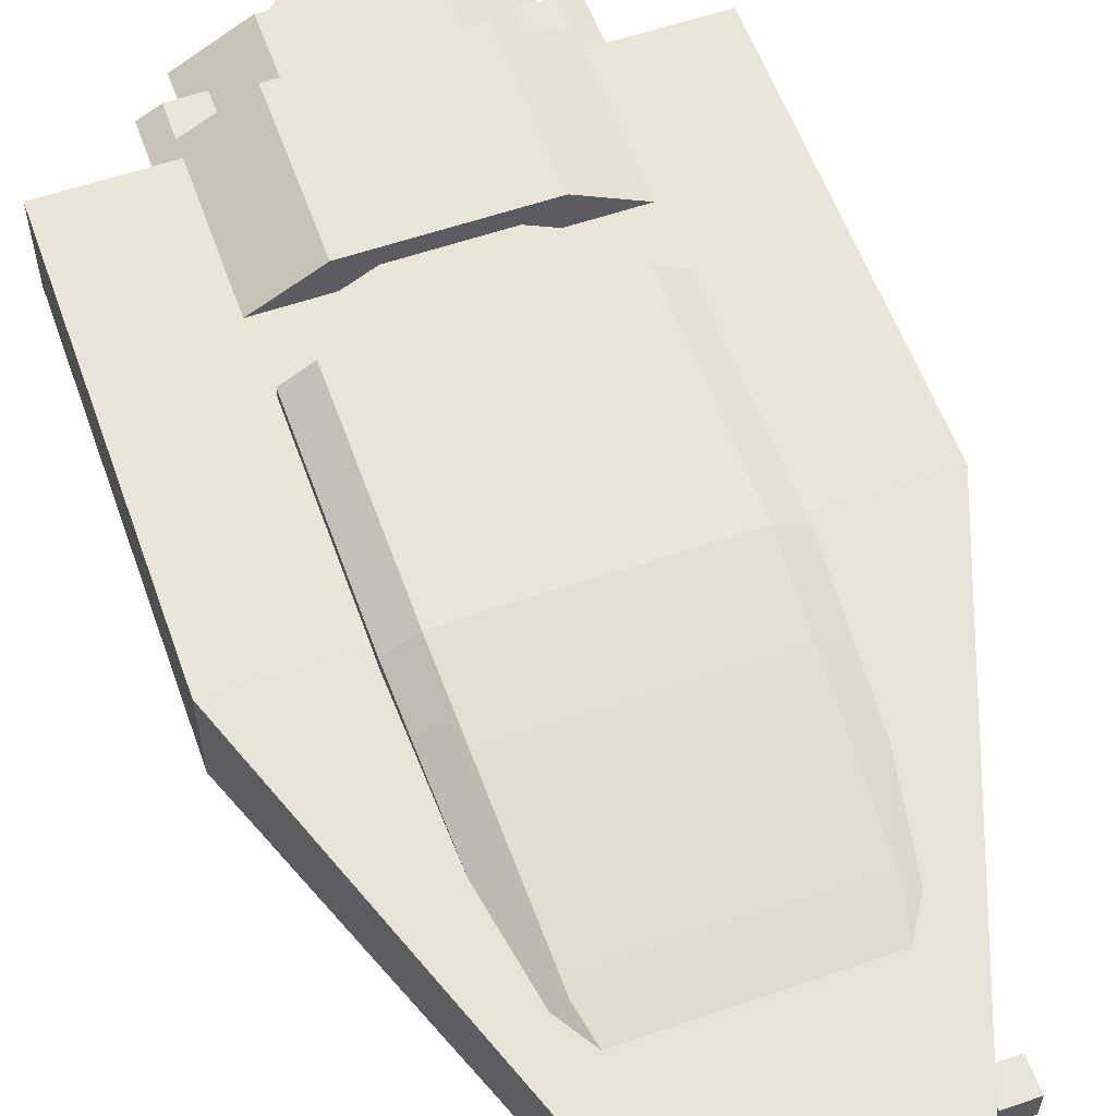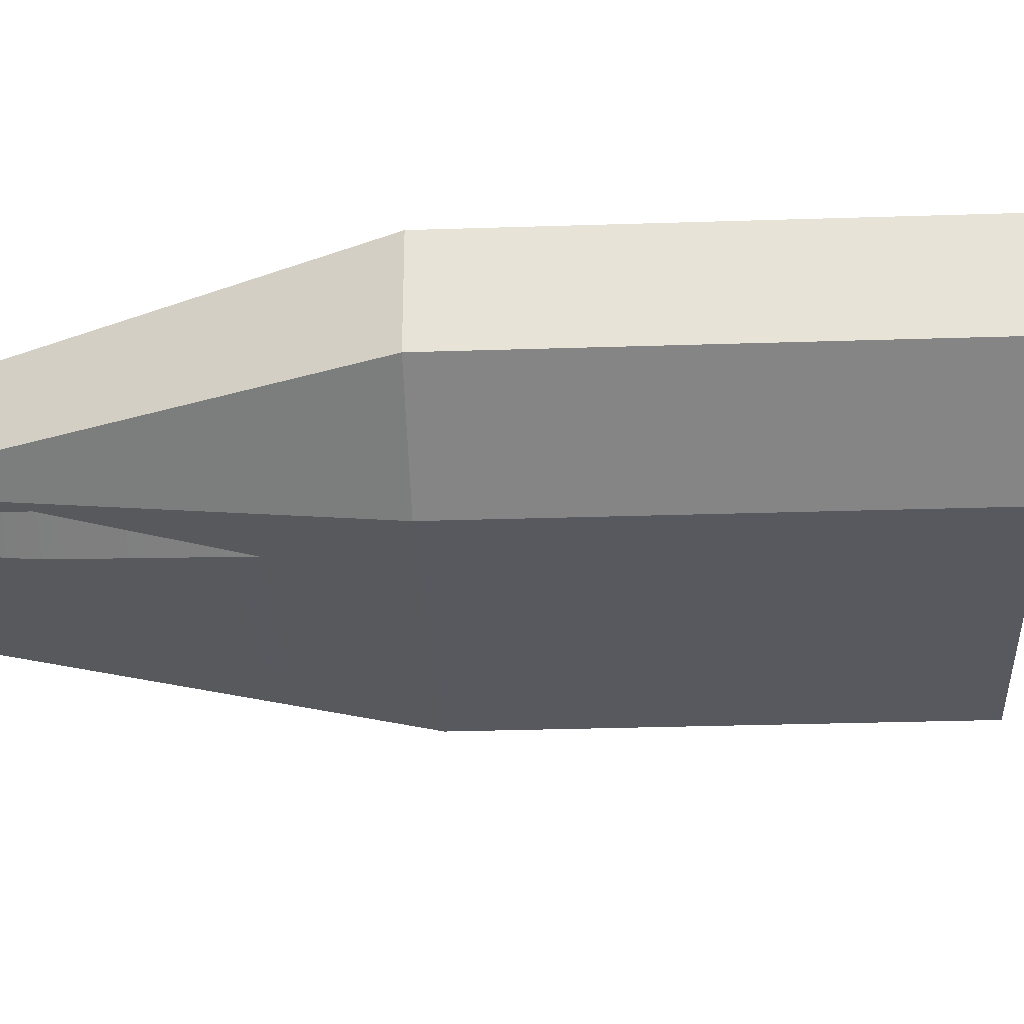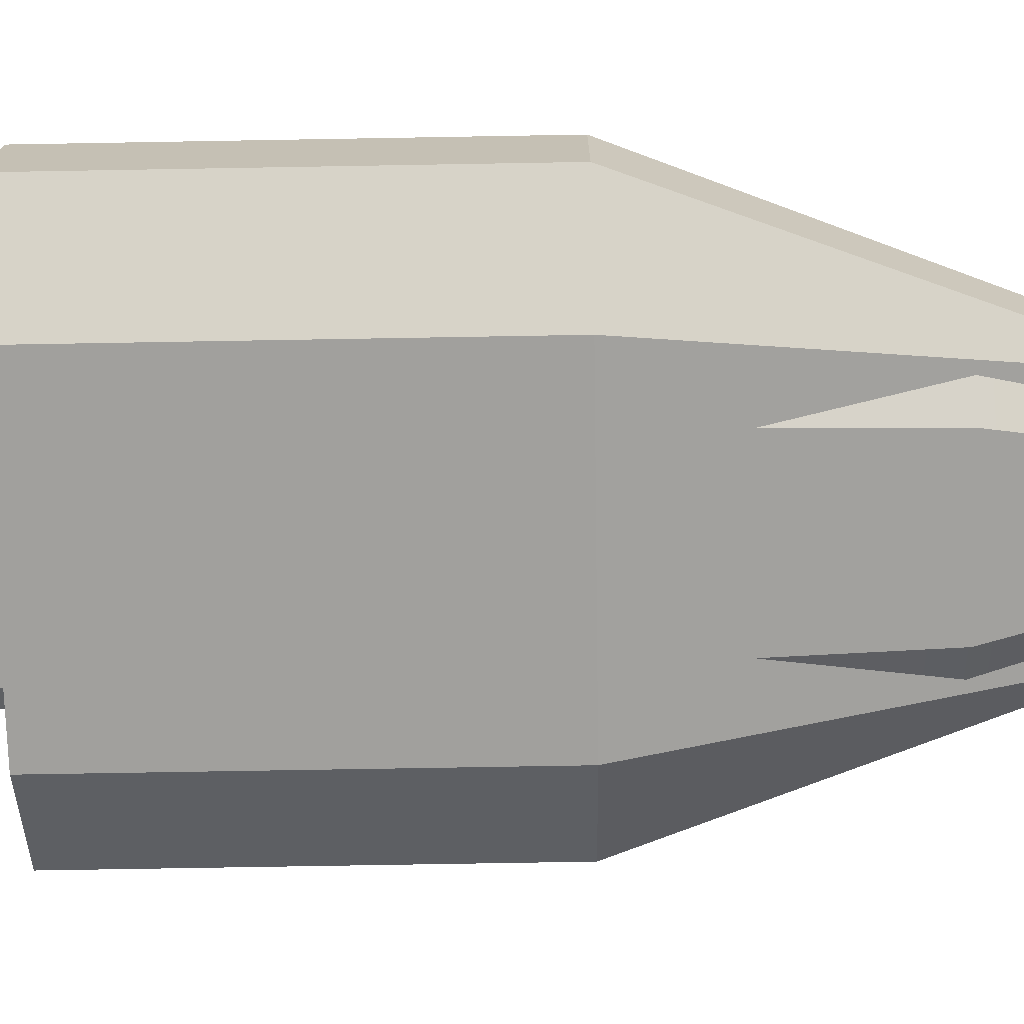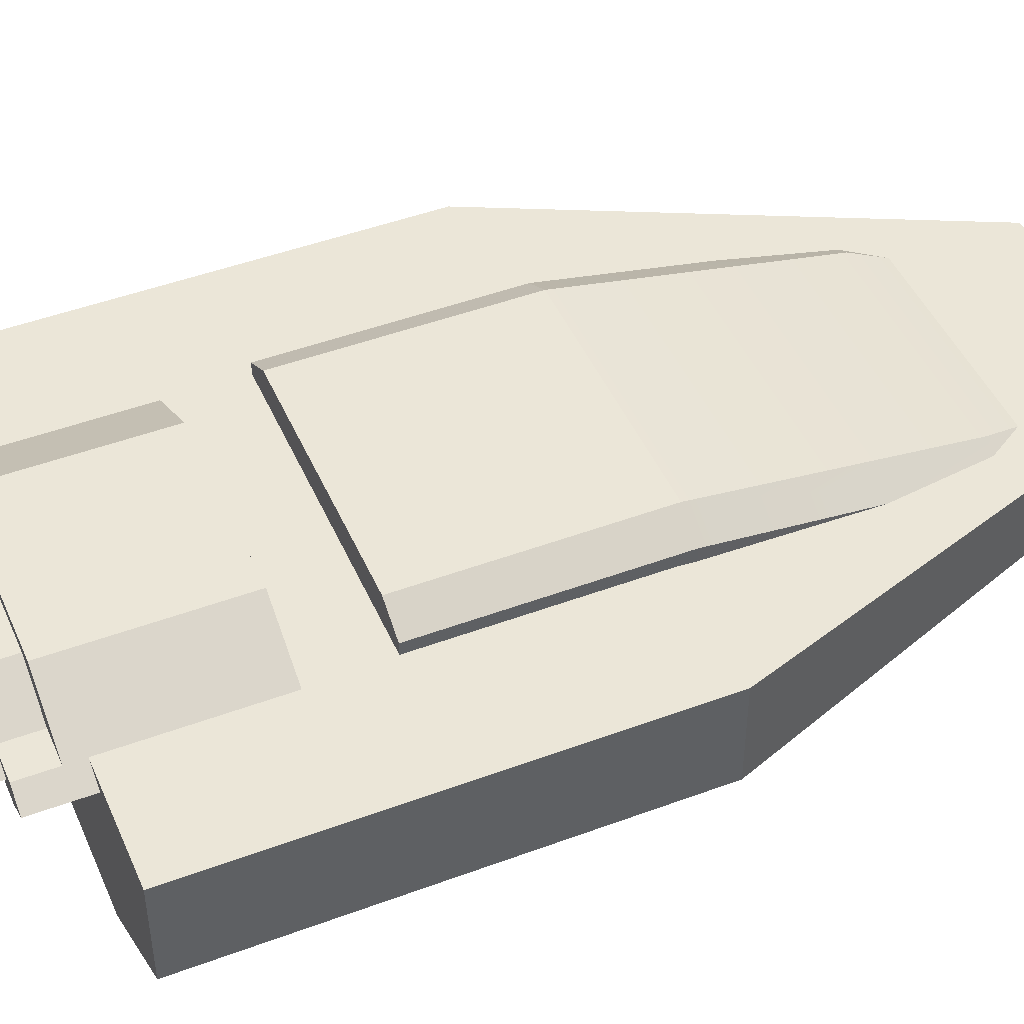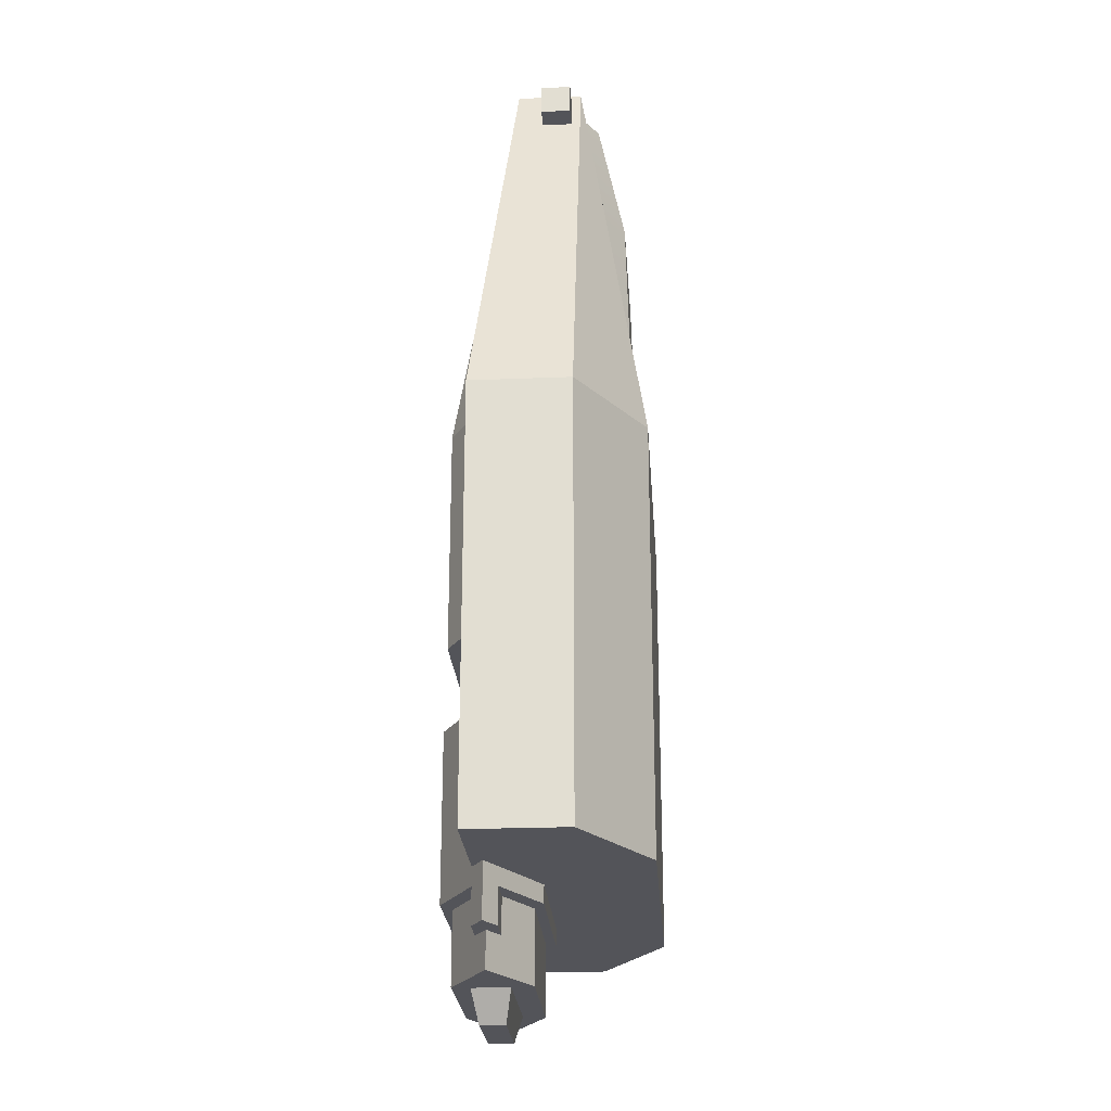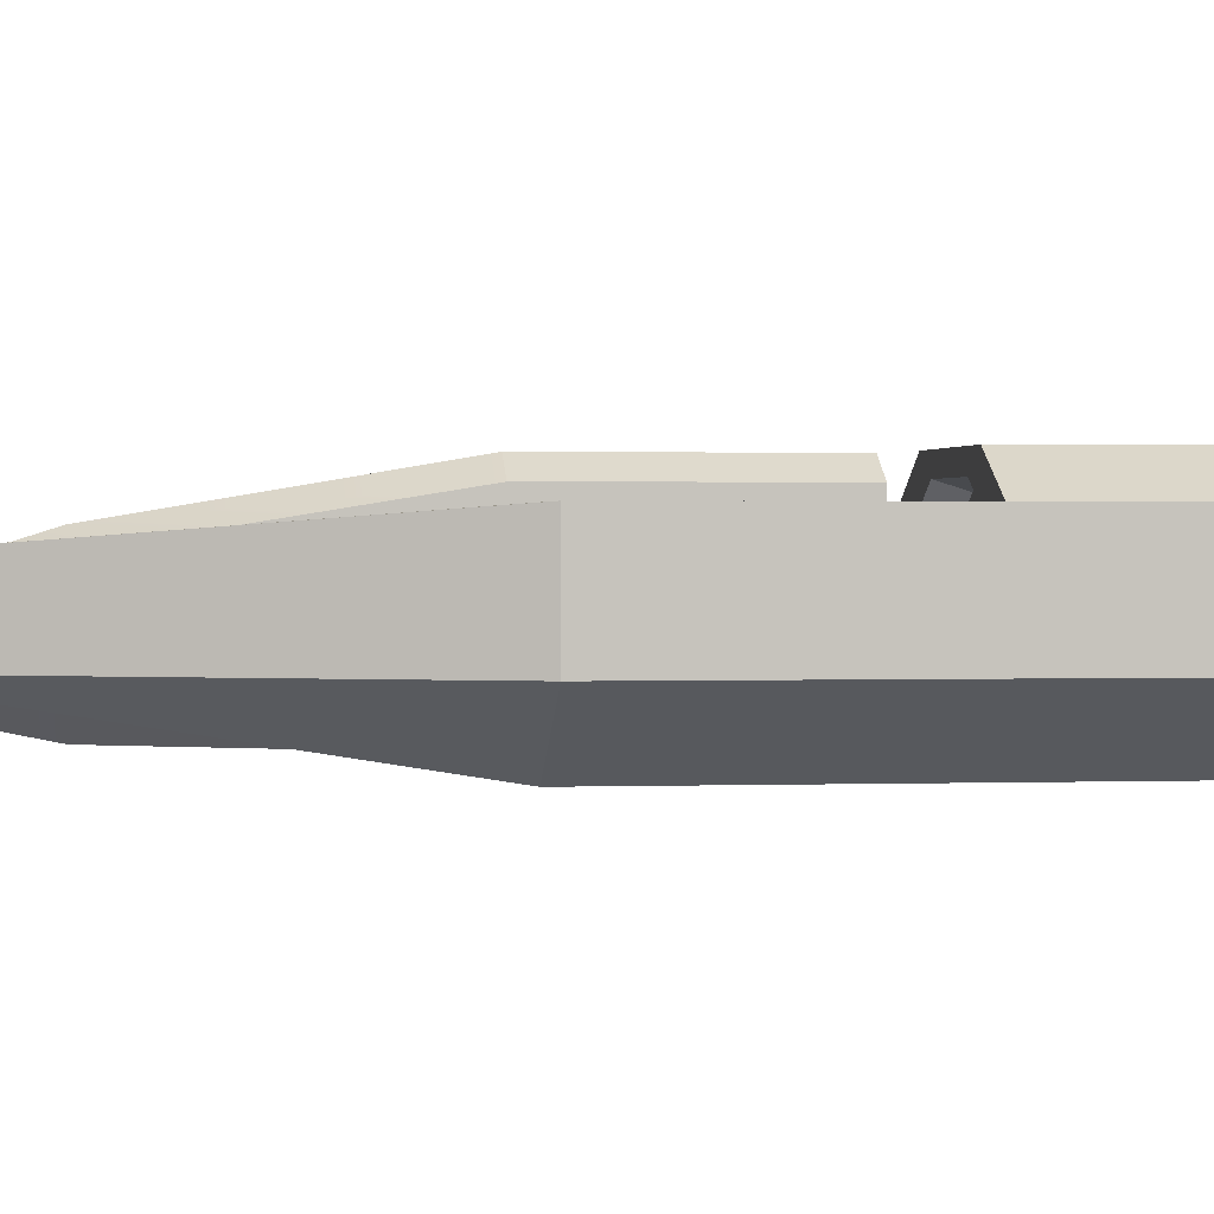
<metadata>
{"format":"obj","ext":"obj","renderer":"f3d","projection":"perspective","resolution":1024,"background":"white","views":[{"elev":58.0,"azim":-19.6,"up":"+Y"},{"elev":-30.4,"azim":92.7,"up":"+Y"},{"elev":-71.6,"azim":-89.0,"up":"+Y"},{"elev":46.5,"azim":-113.0,"up":"+Y"},{"elev":-23.8,"azim":-86.1,"up":"+Z"},{"elev":1.3,"azim":82.7,"up":"+Y"}]}
</metadata>
<code>
g mergedBlocks
v 0.2072 0.3 1
v 0.7268 0.332 1
v 0.7846 0.3 1
v 1.073 0.46 1
v 0.265 0.332 1
v 0.9578 0.46 1
v 0.7268 0.588 1
v 0.7846 0.62 1
v 0.2072 0.62 1
v -0.08145 0.46 1
v 0.03402 0.46 1
v 0.265 0.588 1
v 1.073 0.46 0.32
v 1.001 0.42 0.32
v 1.001 0.42 0.44
v 1.001 0.42 0.84
v 0.7846 0.3 0.84
v 0.7846 0.62 0.84
v 0.2072 0.62 0.84
v 0.2072 0.3 0.84
v 1.001 0.5 0.32
v 1.001 0.5 0.44
v 1.001 0.5 0.84
v -0.08145 0.46 0.32
v -0.009281 0.5 0.32
v -0.009281 0.5 0.44
v -0.009281 0.5 0.84
v -0.009281 0.42 0.84
v -0.009281 0.42 0.44
v -0.009281 0.42 0.32
v 0.8856 0.42 0.32
v 0.9578 0.46 0.32
v 0.8856 0.5 0.32
v 0.8856 0.42 0.44
v 0.8856 0.5 0.44
v 0.1062 0.42 0.32
v 0.03402 0.46 0.32
v 0.1062 0.5 0.32
v 0.1062 0.42 0.44
v 0.1062 0.5 0.44
v -0.4 0.28 1.93
v -0.4 0.5 1.93
v 0.14 0.28 3.36
v 0.14 0.39 3.36
v 1.4 0.5 0.5
v 1.4 0.28 0.5
v 1.4 0.5 1.93
v 1.4 0.28 1.93
v -0.4 0.5 0.5
v -0.4 0.28 0.5
v 0.86 0.39 3.36
v 0.86 0.28 3.36
v 1 0.12 1.99
v 1 0.12 1.24
v 0.8 2.166e-16 1.99
v 0.8 2.166e-16 1.24
v 0 0.12 1.24
v 0 0.33 1.24
v 0 0.12 1.99
v 0 0.33 1.99
v 0.2 3.239e-17 1.99
v 0.2 3.239e-17 1.24
v 1 0.33 1.24
v 1 0.33 1.99
v 0.7846 0.62 0.44
v 0.2072 0.62 0.44
v 0.2072 0.3 0.44
v 0.7846 0.3 0.44
v 0.3227 0.364 1
v 0.6691 0.364 1
v 0.8423 0.46 1
v 0.6691 0.556 1
v 0.1495 0.46 1
v 0.3227 0.556 1
v 0.265 0.332 0.44
v 0.7268 0.332 0.44
v 0.265 0.588 0.44
v 0.7268 0.588 0.44
v 0.3227 0.364 0.2
v 0.6691 0.364 0.2
v 0.1495 0.46 0.2
v 0.8423 0.46 0.2
v 0.6691 0.556 0.2
v 0.3227 0.556 0.2
v 1.04 -0.05 0.5
v -0.04 -0.05 0.5
v 1.04 -0.05 1.93
v -0.04 -0.05 1.93
v 1.4 0.17 0.5
v -0.4 0.17 0.5
v 1.4 0.17 1.93
v -0.4 0.17 1.93
v 0.14 0.17 3.36
v 0.86 0.17 3.36
v 0 0.54 1.24
v 1 0.54 1.24
v 0.1 0.6 1.24
v 0.9 0.6 1.24
v 1 0.54 1.99
v 0.9 0.6 1.99
v 0.1 0.6 1.99
v 0 0.54 1.99
v 0.6171 0.3928 0.92
v 0.3747 0.3928 0.92
v 0.7384 0.46 0.92
v 0.2534 0.46 0.92
v 0.6171 0.5272 0.92
v 0.3747 0.5272 0.92
v 0.265 0.332 0.2
v 0.03402 0.46 0.2
v 0.265 0.588 0.2
v 0.7268 0.332 0.2
v 0.9578 0.46 0.2
v 0.7268 0.588 0.2
v 0.776 0.5495 0.3
v 0.776 0.3832 0.3
v 0.2 0.5495 0.3
v 0.2 0.3832 0.3
v 0.632 0.4248 0.1
v 0.632 0.508 0.1
v 0.344 0.4248 0.1
v 0.344 0.508 0.1
v 0.9617 0.4016 2.838
v 0.9617 0.1338 2.838
v 0.8084 0.268 3.319
v 0.8084 0.189 3.319
v 0.223 0.02298 2.838
v 0.0383 0.1338 2.838
v 0.315 0.115 3.319
v 0.1916 0.189 3.319
v 0.0383 0.4016 2.838
v 0.1916 0.268 3.319
v 0.2533 0.305 3.319
v 0.1306 0.457 2.838
v 0.685 0.115 3.319
v 0.7467 0.305 3.319
v 0.777 0.02298 2.838
v 0.8694 0.457 2.838
v 0.1 0.2 3.3
v 0.1 0.2 3.2
v 3.353e-08 0.2 3.3
v 3.353e-08 0.2 3.2
v 3.353e-08 0.3 3.2
v 3.353e-08 0.3 3.3
v 0.1 0.3 3.2
v 0.1 0.3 3.3
v 1 0.2 3.3
v 1 0.2 3.2
v 0.9 0.2 3.3
v 0.9 0.2 3.2
v 0.9 0.3 3.2
v 0.9 0.3 3.3
v 1 0.3 3.2
v 1 0.3 3.3
f 3 2 1
f 2 3 4
f 1 2 5
f 2 4 6
f 6 4 7
f 7 4 8
f 7 8 9
f 5 10 1
f 10 5 11
f 10 11 9
f 9 11 12
f 9 12 7
f 4 14 13
f 14 4 15
f 15 4 16
f 16 4 17
f 17 4 3
f 19 8 18
f 8 19 9
f 1 17 3
f 17 1 20
f 22 13 21
f 13 22 4
f 4 22 23
f 4 23 18
f 4 18 8
f 10 25 24
f 25 10 26
f 26 10 27
f 27 10 19
f 19 10 9
f 1 28 20
f 10 28 1
f 10 29 28
f 24 29 10
f 29 24 30
f 31 13 14
f 13 31 32
f 13 32 33
f 13 33 21
f 34 14 15
f 14 34 31
f 33 22 21
f 22 33 35
f 24 36 30
f 36 24 37
f 37 24 25
f 37 25 38
f 29 36 39
f 36 29 30
f 25 40 38
f 40 25 26
f 43 42 41
f 42 43 44
f 47 46 45
f 46 47 48
f 49 47 45
f 47 49 42
f 49 46 50
f 46 49 45
f 42 51 47
f 51 42 44
f 51 43 52
f 43 51 44
f 47 52 48
f 52 47 51
f 41 49 50
f 49 41 42
f 55 54 53
f 54 55 56
f 59 58 57
f 58 59 60
f 61 56 55
f 56 61 62
f 64 54 63
f 54 64 53
f 59 62 61
f 62 59 57
f 57 56 62
f 56 57 54
f 54 57 58
f 54 58 63
f 18 22 65
f 22 18 23
f 66 18 65
f 18 66 19
f 27 66 26
f 66 27 19
f 20 29 67
f 29 20 28
f 20 68 17
f 68 20 67
f 2 70 69
f 70 2 6
f 70 6 71
f 71 6 7
f 71 7 72
f 72 7 12
f 5 69 11
f 69 5 2
f 11 69 73
f 11 73 12
f 12 73 74
f 12 74 72
f 16 68 15
f 68 16 17
f 67 75 68
f 75 67 29
f 68 75 76
f 75 29 39
f 76 15 68
f 15 76 34
f 66 40 26
f 40 66 77
f 77 66 78
f 35 65 22
f 65 35 78
f 65 78 66
f 81 80 79
f 80 81 82
f 82 81 83
f 83 81 84
f 87 86 85
f 86 87 88
f 86 89 85
f 89 86 90
f 89 90 50
f 89 50 46
f 46 91 89
f 91 46 48
f 93 41 92
f 41 93 43
f 91 85 89
f 85 91 87
f 92 88 93
f 94 88 87
f 88 94 93
f 94 43 93
f 43 94 52
f 52 91 48
f 91 52 94
f 94 87 91
f 92 50 90
f 50 92 41
f 92 86 88
f 86 92 90
f 95 63 58
f 63 95 96
f 96 95 97
f 96 97 98
f 99 63 96
f 63 99 64
f 100 96 98
f 96 100 99
f 97 100 98
f 100 97 101
f 102 97 95
f 97 102 101
f 60 95 58
f 95 60 102
f 105 104 103
f 104 105 106
f 106 105 107
f 106 107 108
f 72 105 71
f 105 72 107
f 74 107 72
f 107 74 108
f 108 73 106
f 73 108 74
f 104 73 69
f 73 104 106
f 71 103 70
f 103 71 105
f 103 69 70
f 69 103 104
f 110 79 109
f 79 110 81
f 81 110 84
f 84 110 111
f 84 111 83
f 80 109 79
f 80 112 109
f 112 80 113
f 113 80 82
f 113 82 83
f 113 83 114
f 114 83 111
f 111 78 114
f 78 111 77
f 78 113 114
f 113 78 33
f 33 78 35
f 32 113 33
f 32 112 113
f 112 32 31
f 112 31 76
f 76 31 34
f 75 112 76
f 112 75 109
f 75 110 109
f 110 75 36
f 36 75 39
f 37 110 36
f 37 111 110
f 111 37 38
f 111 38 77
f 77 38 40
f 117 116 115
f 116 117 118
f 121 120 119
f 120 121 122
f 119 115 116
f 115 119 120
f 117 121 118
f 121 117 122
f 121 116 118
f 116 121 119
f 120 117 115
f 117 120 122
f 125 124 123
f 124 125 126
f 129 128 127
f 128 129 130
f 130 131 128
f 131 130 132
f 133 131 132
f 131 133 134
f 135 130 129
f 130 135 126
f 130 126 125
f 130 125 132
f 132 125 136
f 132 136 133
f 131 101 102
f 101 131 134
f 123 64 99
f 64 123 53
f 53 123 124
f 128 60 59
f 60 128 102
f 102 128 131
f 124 55 53
f 55 124 137
f 101 138 100
f 138 101 134
f 135 127 137
f 127 135 129
f 124 135 137
f 135 124 126
f 138 99 100
f 99 138 123
f 137 61 55
f 61 137 127
f 138 133 136
f 133 138 134
f 127 59 61
f 59 127 128
f 123 136 125
f 136 123 138
f 141 140 139
f 140 141 142
f 141 143 142
f 143 141 144
f 143 140 142
f 140 143 145
f 146 141 139
f 141 146 144
f 146 140 145
f 140 146 139
f 143 146 145
f 146 143 144
f 149 148 147
f 148 149 150
f 149 151 150
f 151 149 152
f 151 148 150
f 148 151 153
f 154 149 147
f 149 154 152
f 154 148 153
f 148 154 147
f 151 154 153
f 154 151 152

</code>
